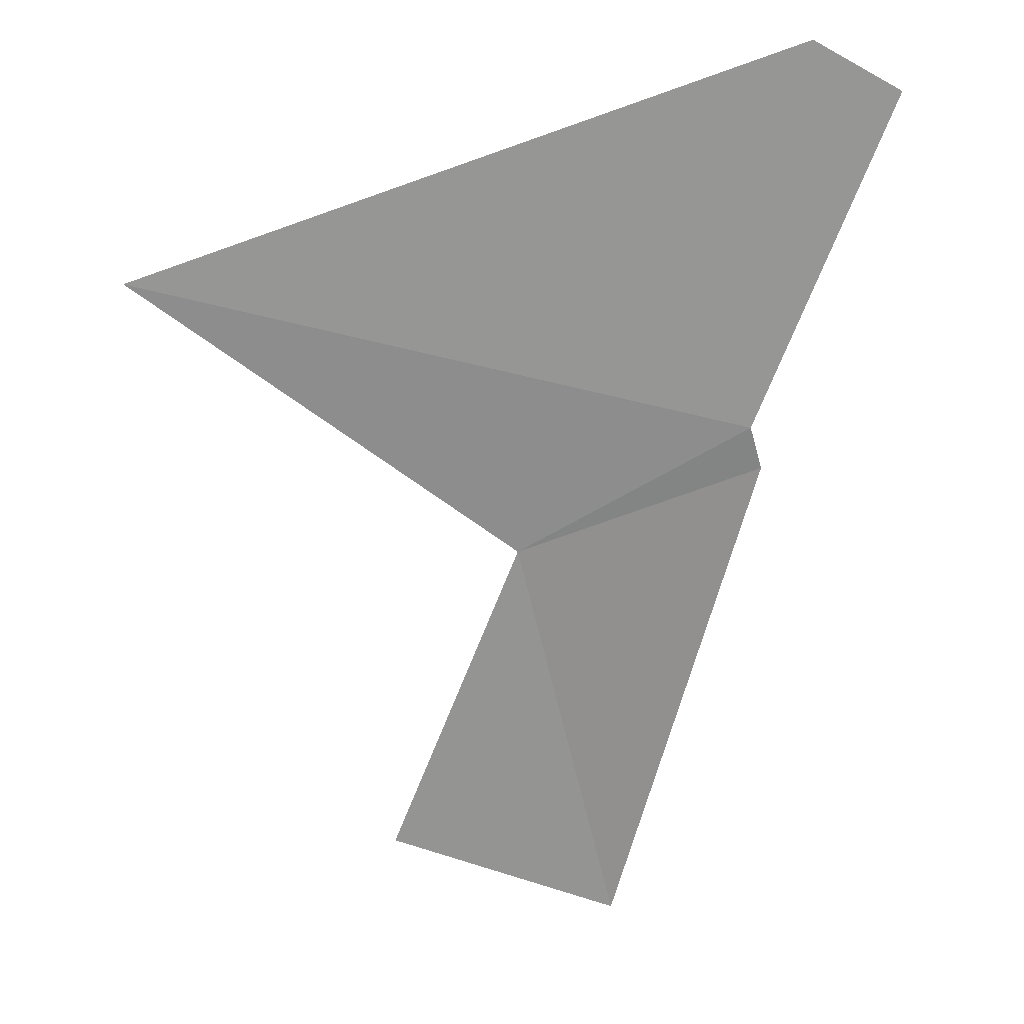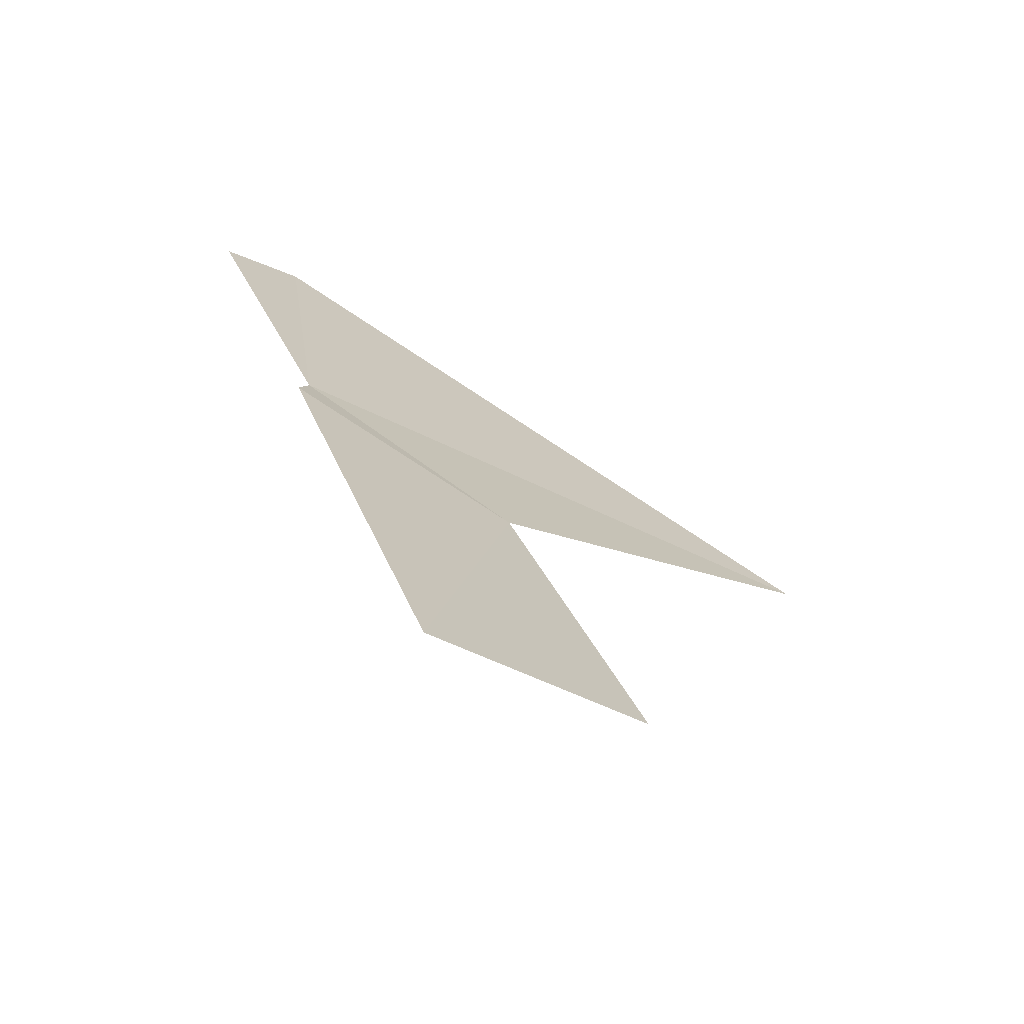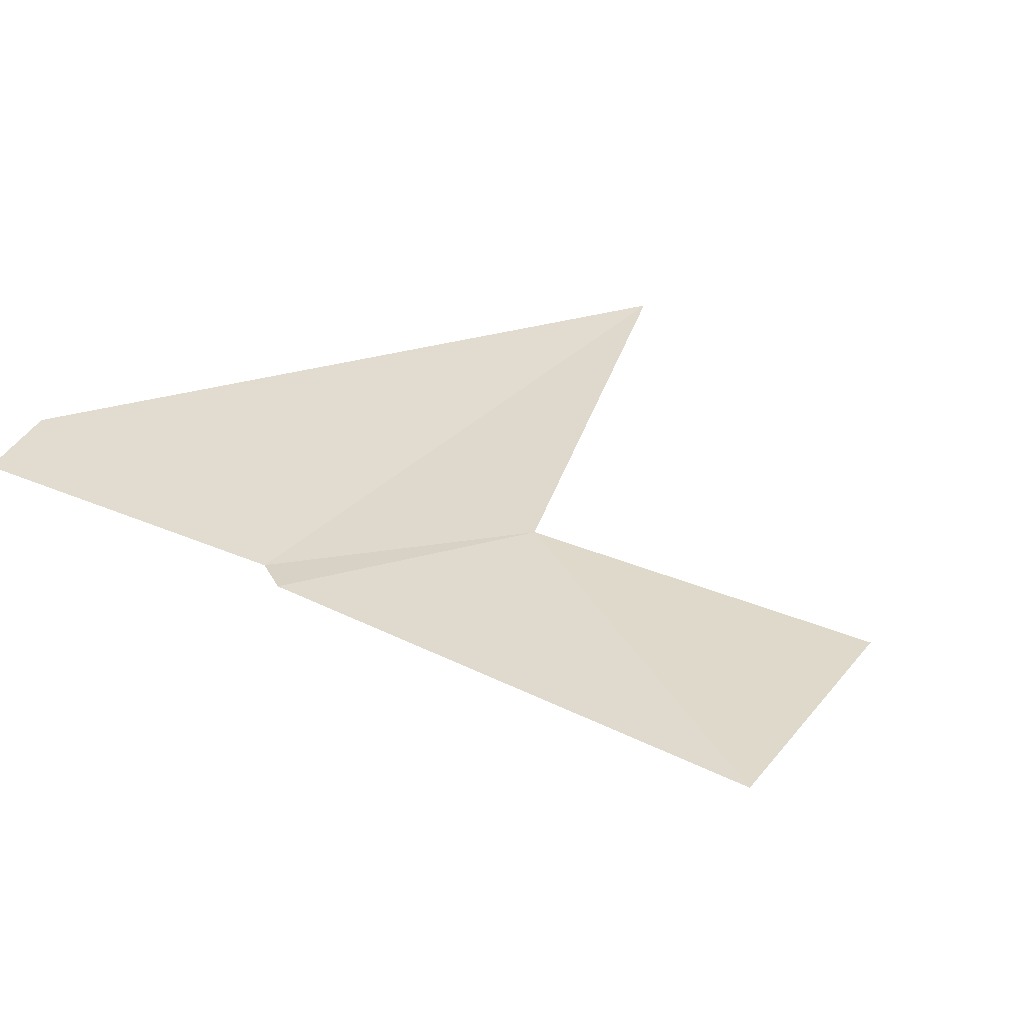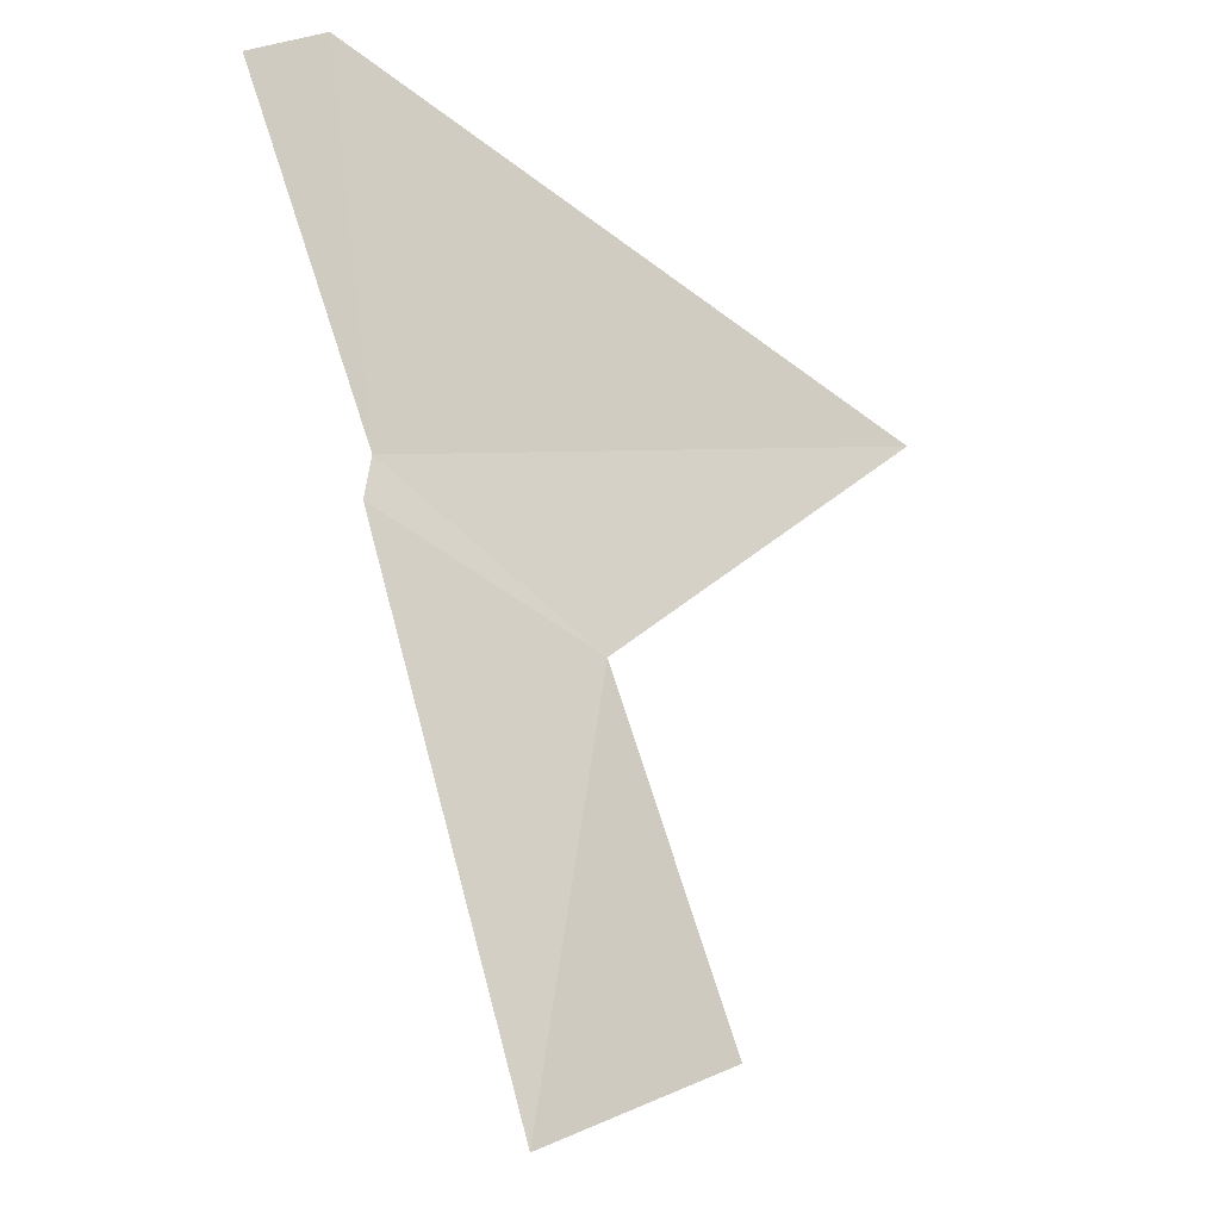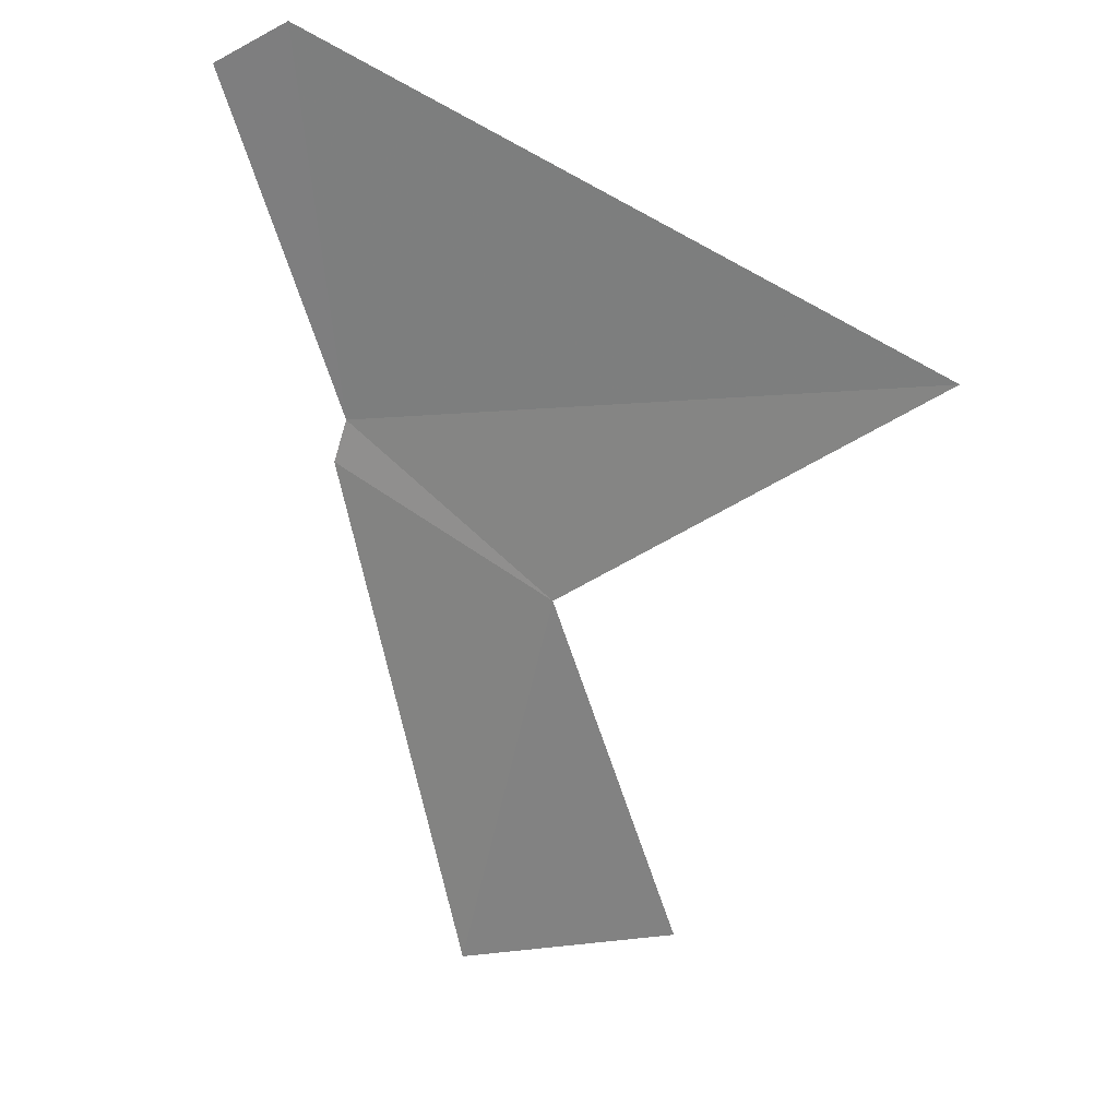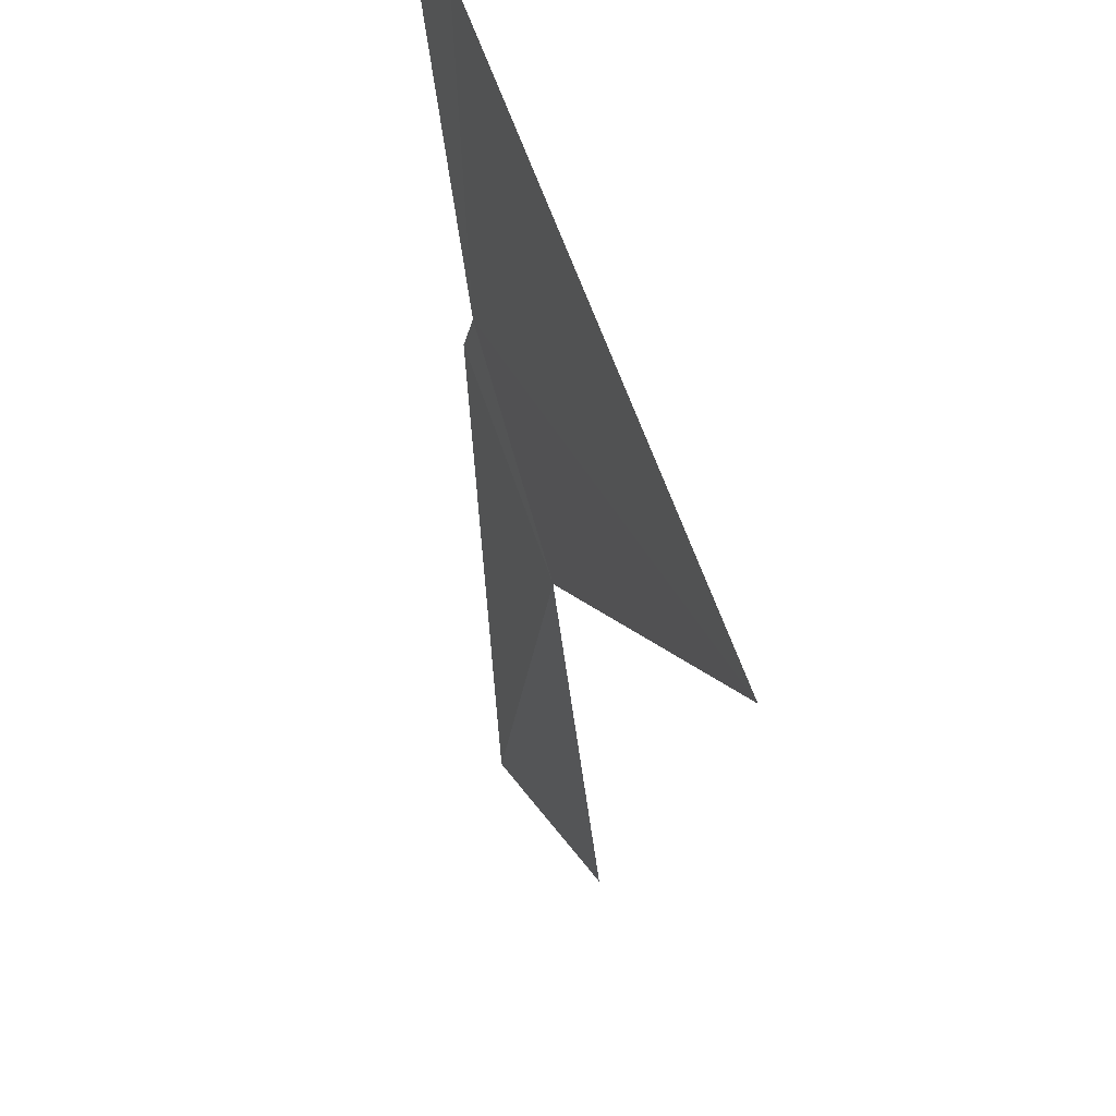
<metadata>
{"format":"obj","ext":"obj","renderer":"f3d","projection":"perspective","resolution":1024,"background":"white","views":[{"elev":-69.2,"azim":1.1,"up":"+Y"},{"elev":-69.4,"azim":149.4,"up":"+Z"},{"elev":35.5,"azim":143.4,"up":"+Y"},{"elev":-18.3,"azim":141.7,"up":"+Z"},{"elev":26.8,"azim":-153.4,"up":"+Z"},{"elev":51.7,"azim":-113.9,"up":"+Z"}]}
</metadata>
<code>
v -7.92 2.101 24.05
v -7.408 2.112 23.65
v -7.28 2.141 23.07
v -7.092 2.087 23.84
v -6.909 2.075 24.29
v -7.024 2.074 24.35
v -7.594 2.124 23.2
v -7.076 2.096 23.78
f 4 1 2
f 2 3 8
f 2 8 4
f 2 7 3
f 6 1 4
f 6 4 5

</code>
